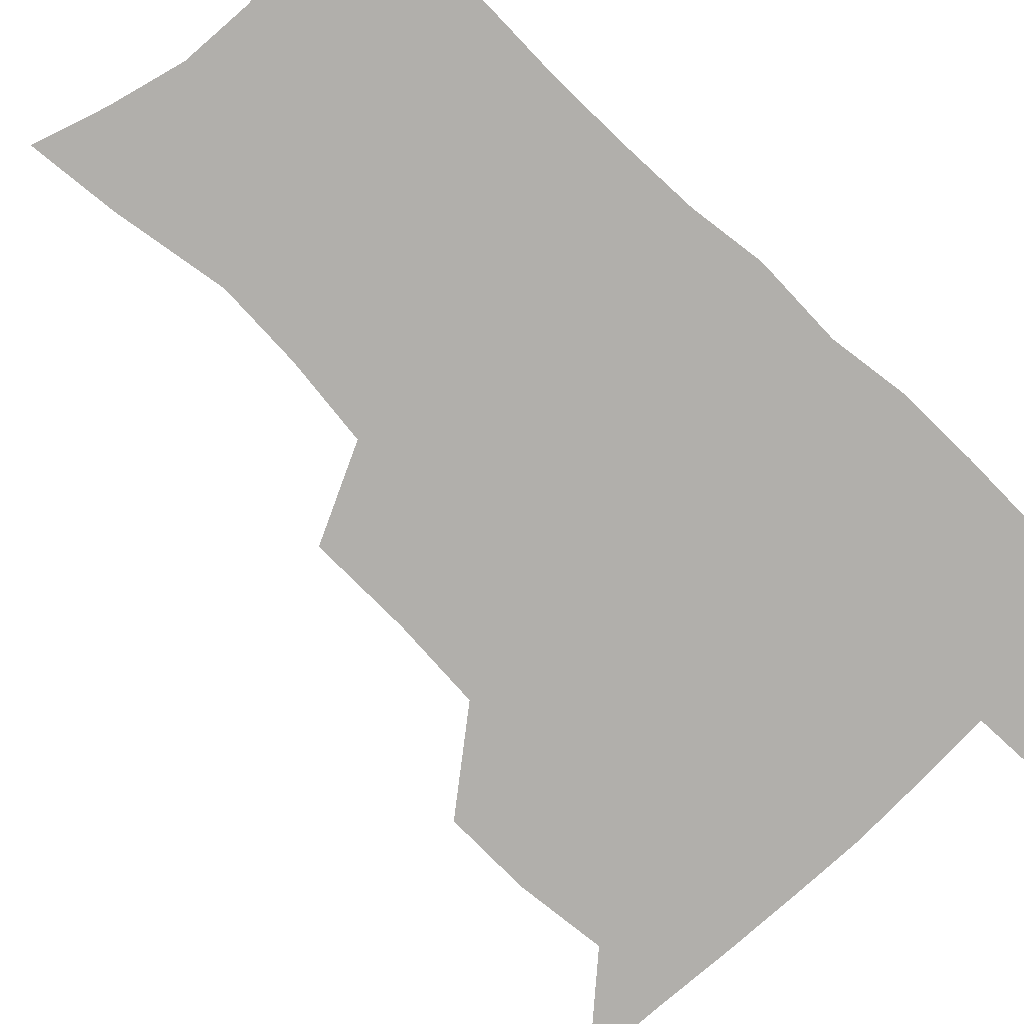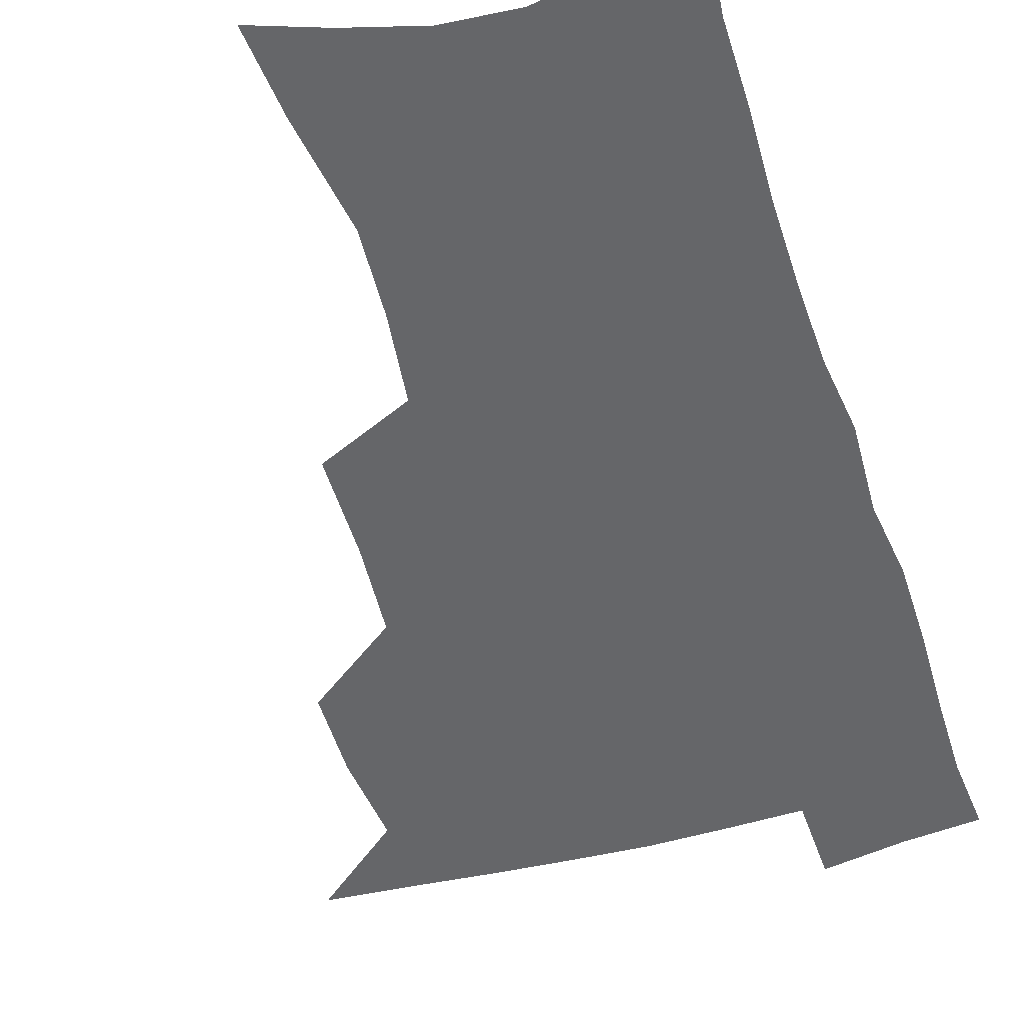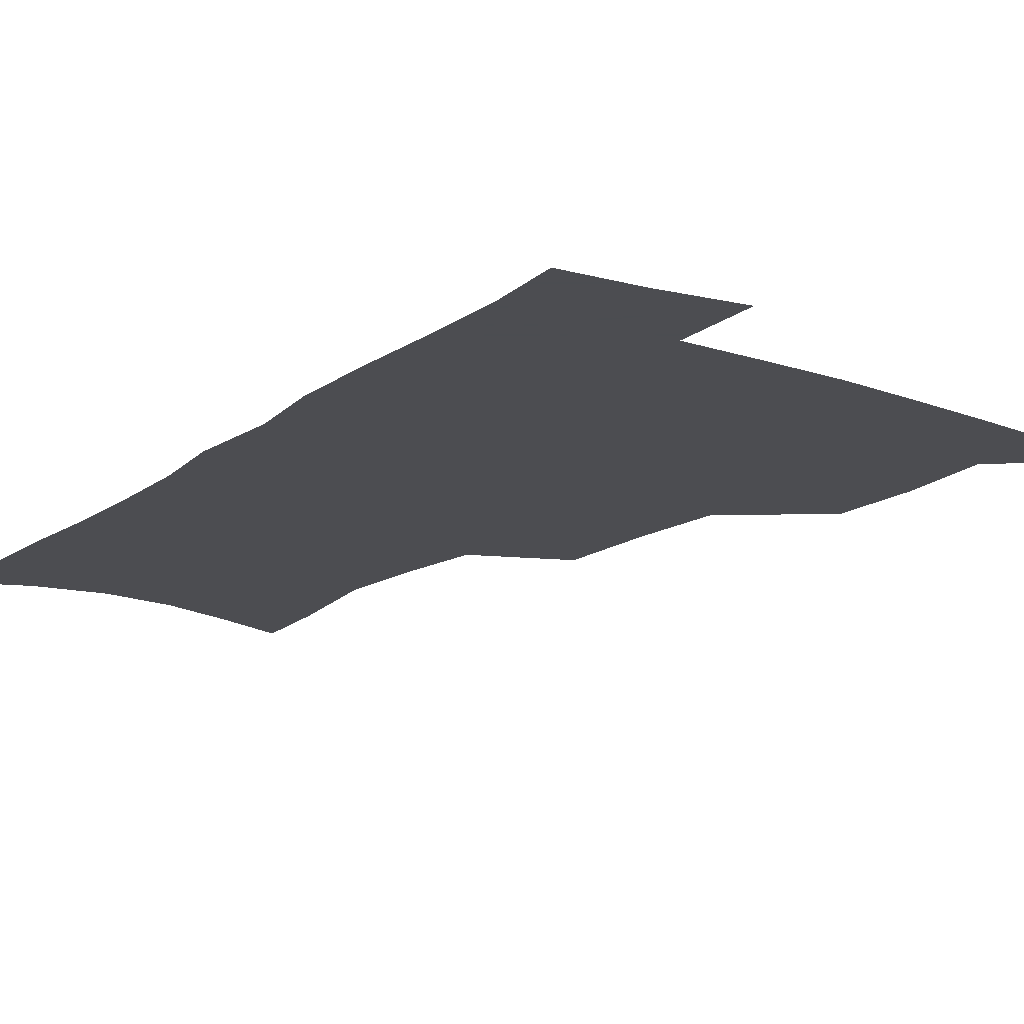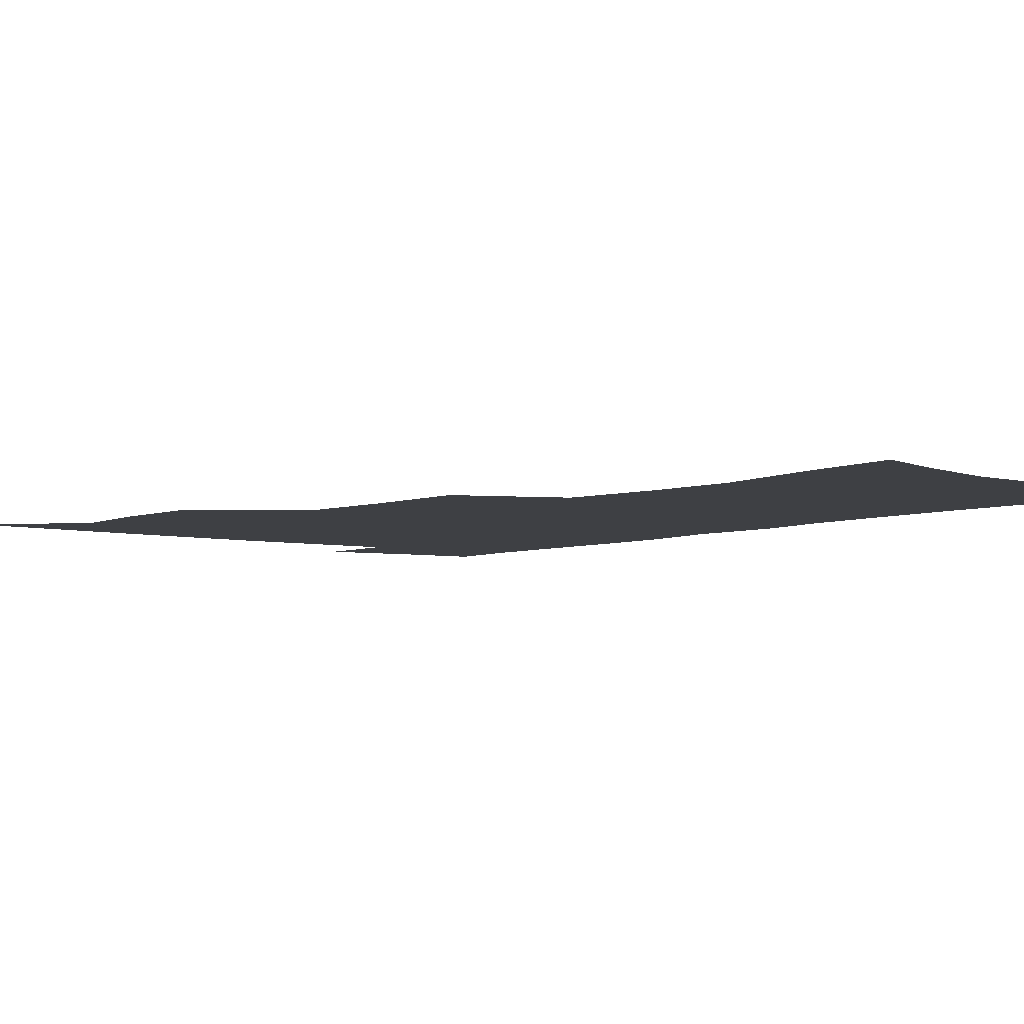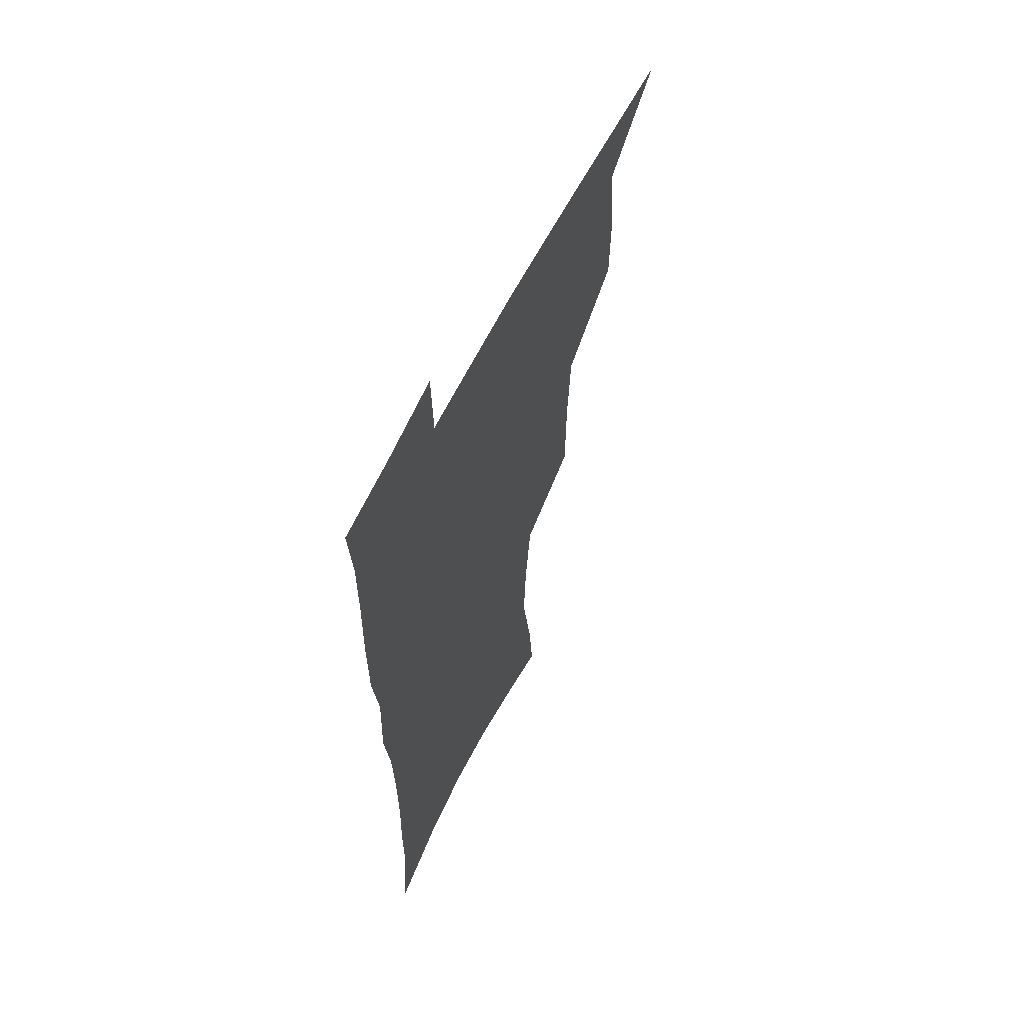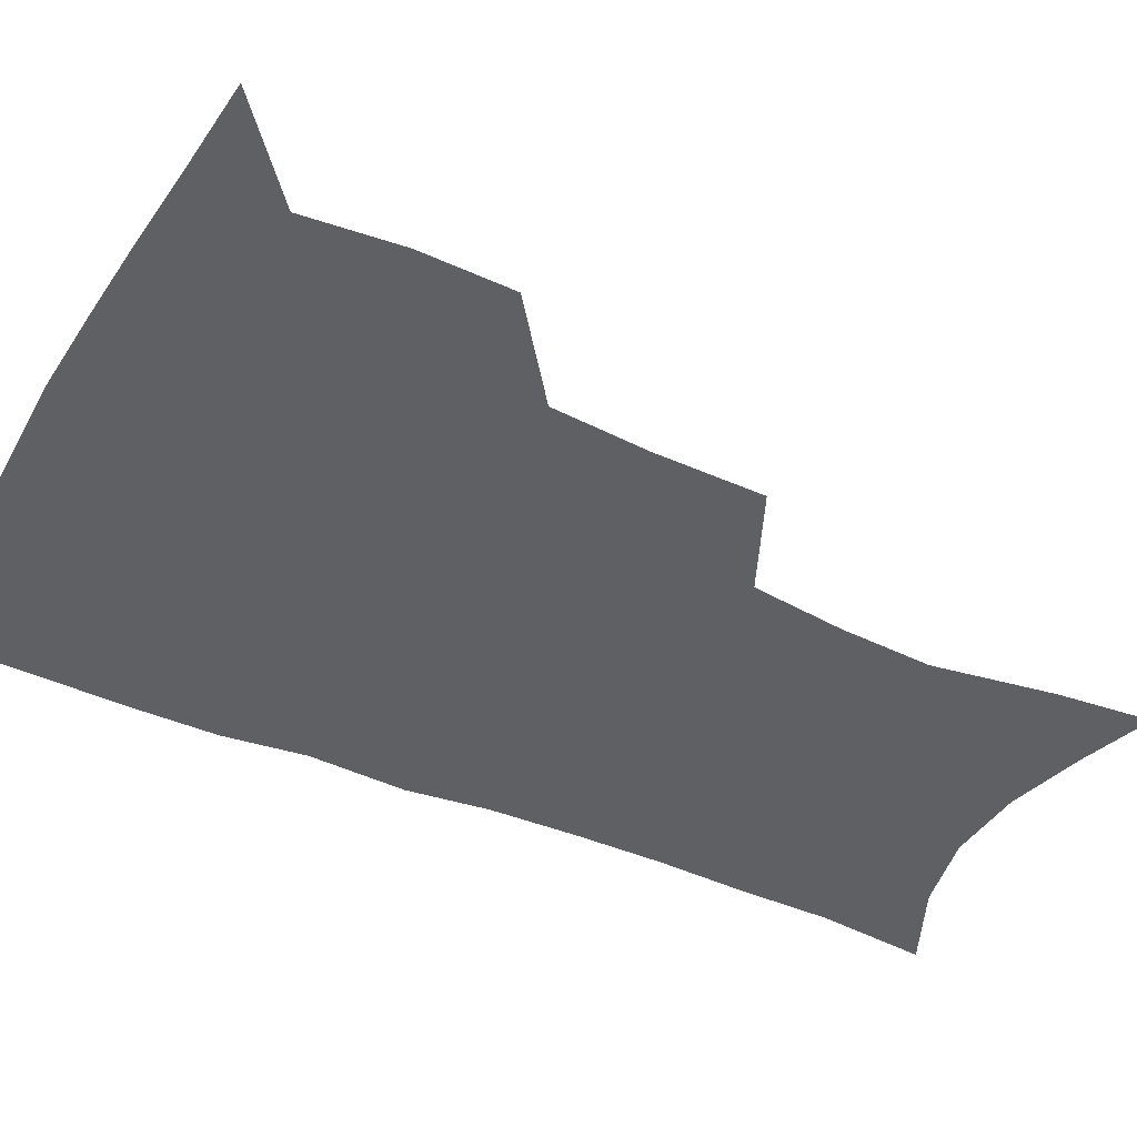
<metadata>
{"format":"obj","ext":"obj","renderer":"f3d","projection":"perspective","resolution":1024,"background":"white","views":[{"elev":-78.2,"azim":45.4,"up":"+Z"},{"elev":-51.8,"azim":17.2,"up":"+Z"},{"elev":-16.1,"azim":144.6,"up":"+Z"},{"elev":-4.8,"azim":-37.9,"up":"+Z"},{"elev":62.1,"azim":116.2,"up":"+Y"},{"elev":-43.9,"azim":-117.3,"up":"+Z"}]}
</metadata>
<code>
v 481.7 504.6 0
v 511.5 410.9 0
v 511 443.2 0
v 514.4 476.9 0
v 514.3 506.9 0
v 547.9 313.6 0
v 547.6 351.3 0
v 545.3 385.3 0
v 544.8 418.9 0
v 547.8 452.3 0
v 546.7 480.8 0
v 544.4 509.2 0
v 578 158 0
v 581.2 191.1 0
v 587.9 233.3 0
v 586.3 265.2 0
v 582.5 297.9 0
v 580.1 333.2 0
v 577.7 364 0
v 576.7 395.6 0
v 577.3 427.4 0
v 577.1 455.7 0
v 575.5 483 0
v 573.5 511 0
v 604.1 167.1 0
v 612.1 214.8 0
v 610.8 241.9 0
v 609.9 276.3 0
v 607.7 308.2 0
v 605.9 339.5 0
v 604.4 369.2 0
v 603.9 399.4 0
v 604.6 430.2 0
v 604.6 457.5 0
v 603.8 484.2 0
v 602.1 512.5 0
v 631.7 174.8 0
v 634.9 217.9 0
v 634.6 250.1 0
v 633.3 281.4 0
v 631.9 312.4 0
v 630.9 342.7 0
v 630.5 374 0
v 630.4 402.4 0
v 630.6 430.5 0
v 631.1 458.2 0
v 631.4 484.5 0
v 631.2 512.1 0
v 658.8 176.9 0
v 658.3 216 0
v 658.2 246.7 0
v 656.6 281.1 0
v 655.7 312.4 0
v 655.7 341.3 0
v 655.4 372.4 0
v 655.9 401.2 0
v 656.7 429.2 0
v 657.3 457 0
v 658.5 484 0
v 659.7 511.3 0
v 660.7 543 0
v 685.8 171.6 0
v 683.1 209.9 0
v 682.3 242.5 0
v 681.4 274.7 0
v 680.9 306 0
v 680.8 336.8 0
v 682.2 365.6 0
v 684 394.2 0
v 684.2 424.4 0
v 684.8 453.6 0
v 686.1 481.9 0
v 687.5 510 0
v 691 537.6 0
v 714.9 158.4 0
v 711.3 196.7 0
v 711.3 227.7 0
v 710.2 260.2 0
v 710.5 291.2 0
v 711.6 321.8 0
v 715.2 350.1 0
v 713.8 384.1 0
v 717.6 412.9 0
v 717.9 444.3 0
v 717.1 476 0
v 717 506.5 0
v 719.5 534.6 0
f 4 5 1
f 8 9 2
f 2 9 3
f 9 10 3
f 3 10 4
f 10 11 4
f 4 11 5
f 11 12 5
f 17 18 6
f 6 18 7
f 18 19 7
f 7 19 8
f 19 20 8
f 8 20 9
f 20 21 9
f 9 21 10
f 21 22 10
f 10 22 11
f 22 23 11
f 11 23 12
f 23 24 12
f 13 25 14
f 25 26 14
f 14 26 15
f 26 27 15
f 15 27 16
f 27 28 16
f 16 28 17
f 28 29 17
f 17 29 18
f 29 30 18
f 18 30 19
f 30 31 19
f 19 31 20
f 31 32 20
f 20 32 21
f 32 33 21
f 21 33 22
f 33 34 22
f 22 34 23
f 34 35 23
f 23 35 24
f 35 36 24
f 25 37 26
f 37 38 26
f 26 38 27
f 38 39 27
f 27 39 28
f 39 40 28
f 28 40 29
f 40 41 29
f 29 41 30
f 41 42 30
f 30 42 31
f 42 43 31
f 31 43 32
f 43 44 32
f 32 44 33
f 44 45 33
f 33 45 34
f 45 46 34
f 34 46 35
f 46 47 35
f 35 47 36
f 47 48 36
f 37 49 38
f 49 50 38
f 38 50 39
f 50 51 39
f 39 51 40
f 51 52 40
f 40 52 41
f 52 53 41
f 41 53 42
f 53 54 42
f 42 54 43
f 54 55 43
f 43 55 44
f 55 56 44
f 44 56 45
f 56 57 45
f 45 57 46
f 57 58 46
f 46 58 47
f 58 59 47
f 47 59 48
f 59 60 48
f 49 62 50
f 62 63 50
f 50 63 51
f 63 64 51
f 51 64 52
f 64 65 52
f 52 65 53
f 65 66 53
f 53 66 54
f 66 67 54
f 54 67 55
f 67 68 55
f 55 68 56
f 68 69 56
f 56 69 57
f 69 70 57
f 57 70 58
f 70 71 58
f 58 71 59
f 71 72 59
f 59 72 60
f 72 73 60
f 60 73 61
f 73 74 61
f 62 75 63
f 75 76 63
f 63 76 64
f 76 77 64
f 64 77 65
f 77 78 65
f 65 78 66
f 78 79 66
f 66 79 67
f 79 80 67
f 67 80 68
f 80 81 68
f 68 81 69
f 81 82 69
f 69 82 70
f 82 83 70
f 70 83 71
f 83 84 71
f 71 84 72
f 84 85 72
f 72 85 73
f 85 86 73
f 73 86 74
f 86 87 74

</code>
